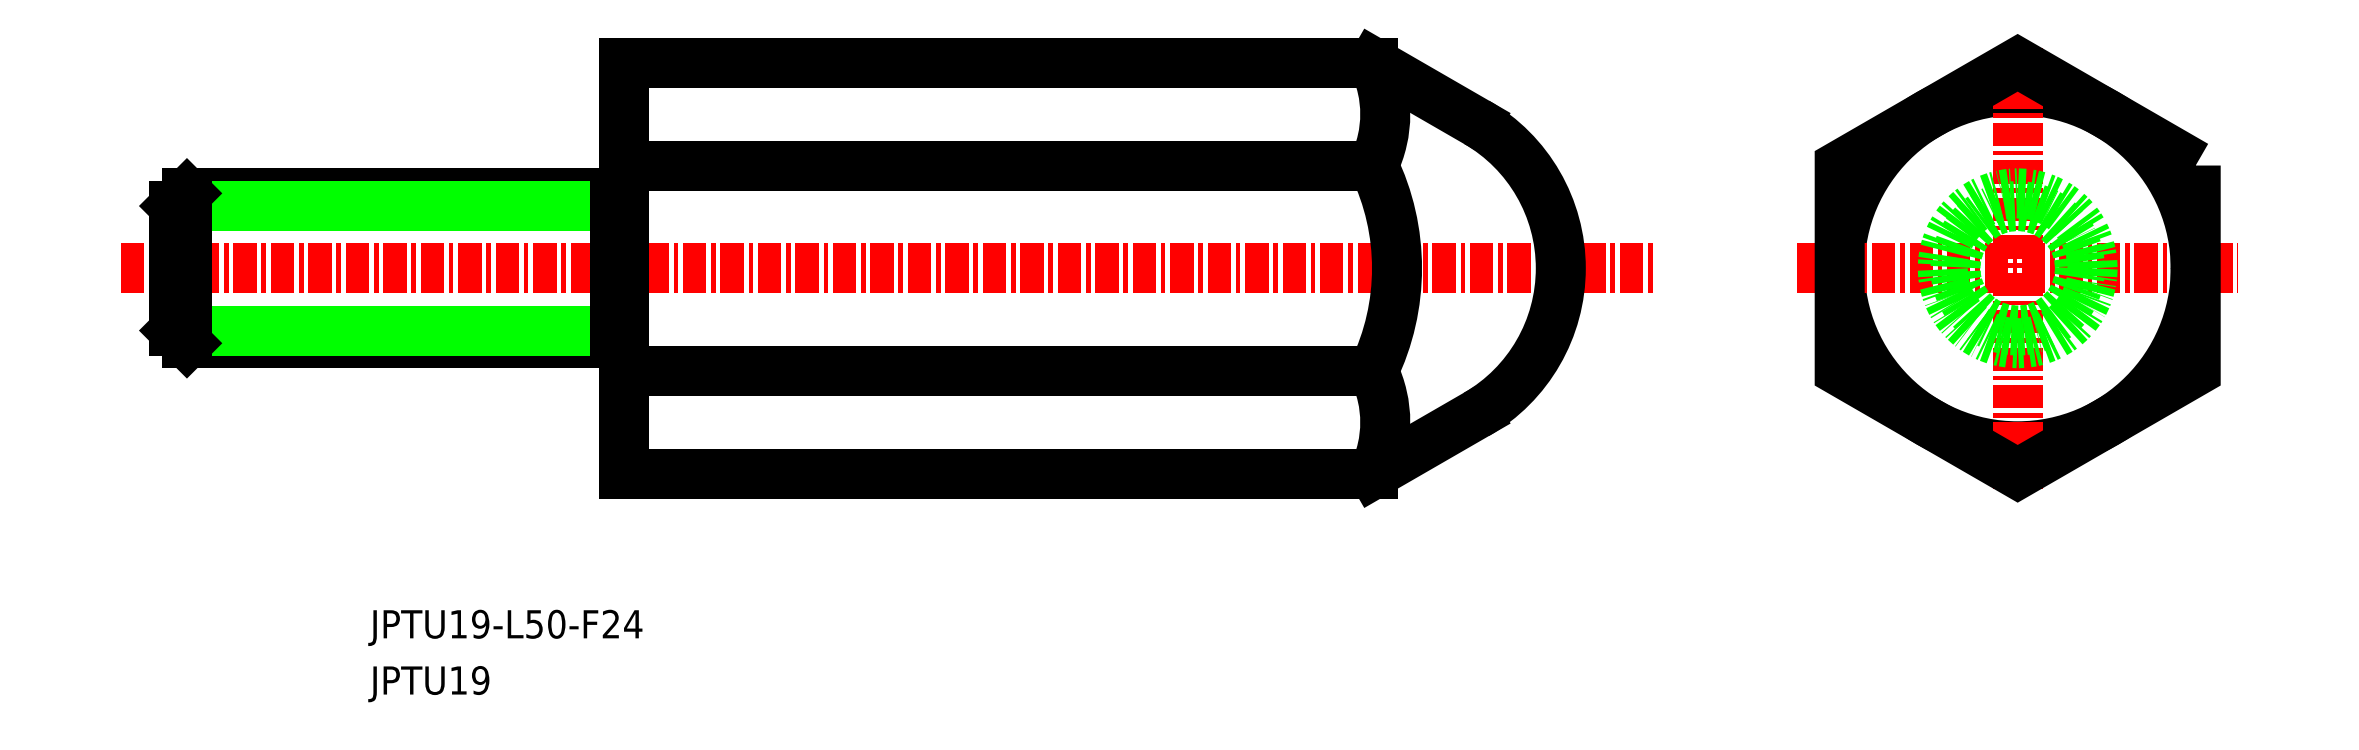
<metadata>
{"format":"dxf","ext":"dxf","renderer":"ezdxf+matplotlib","layout":"modelspace","background":"white","min_lineweight":24,"dpi":150}
</metadata>
<code>
0
SECTION
2
ENTITIES
0
LINE
8
0
10
-1741
20
-624.2
30
0
11
-1781
21
-624.2
31
0
0
LINE
8
0
10
-1741
20
-613.2
30
0
11
-1781
21
-613.2
31
0
0
CIRCLE
8
0
10
-1707
20
-618.7
30
0
40
9.5
0
LINE
8
CENTER
10
-1808
20
-618.7
30
0
11
-1726
21
-618.7
31
0
0
LINE
8
0
10
-1781
20
-607.7
30
0
11
-1781
21
-629.7
31
0
0
LINE
8
0
10
-1781
20
-629.7
30
0
11
-1741
21
-629.7
31
0
0
LINE
8
0
10
-1781
20
-607.7
30
0
11
-1741
21
-607.7
31
0
0
LINE
8
CENTER
10
-1707
20
-606.9
30
0
11
-1707
21
-630.5
31
0
0
LINE
8
CENTER
10
-1719
20
-618.7
30
0
11
-1695
21
-618.7
31
0
0
TEXT
8
0
10
-1795
20
-638.4
30
0
40
1.5
1
JPTU19-L50-F24
0
TEXT
8
0
10
-1795
20
-641.4
30
0
40
1.5
1
JPTU19
0
CIRCLE
8
0
10
-1707
20
-618.7
30
0
40
4
0
POLYLINE
8
0
66
     1
10
0
20
0
30
0
70
     1
0
VERTEX
8
0
10
-1697
20
-613.2
30
0
0
VERTEX
8
0
10
-1707
20
-607.7
30
0
0
VERTEX
8
0
10
-1716
20
-613.2
30
0
0
VERTEX
8
0
10
-1716
20
-624.2
30
0
0
VERTEX
8
0
10
-1707
20
-629.7
30
0
0
VERTEX
8
0
10
-1697
20
-624.2
30
0
0
SEQEND
8
0
0
LINE
8
0
10
-1782
20
-622.7
30
0
11
-1805
21
-622.7
31
0
0
LINE
8
0
10
-1805
20
-614.7
30
0
11
-1782
21
-614.7
31
0
0
LINE
8
0
10
-1805
20
-622
30
0
11
-1782
21
-622
31
0
0
LINE
8
0
10
-1805
20
-615.4
30
0
11
-1782
21
-615.4
31
0
0
LINE
8
0
10
-1805
20
-622
30
0
11
-1805
21
-615.4
31
0
0
LINE
8
0
10
-1805
20
-622.7
30
0
11
-1805
21
-614.7
31
0
0
LINE
8
0
10
-1805
20
-614.7
30
0
11
-1805
21
-615.4
31
0
0
LINE
8
0
10
-1805
20
-622
30
0
11
-1805
21
-622.7
31
0
0
LINE
8
0
10
-1782
20
-614.7
30
0
11
-1782
21
-622.7
31
0
0
LINE
8
0
10
-1782
20
-615.4
30
0
11
-1781
21
-615.4
31
0
0
LINE
8
0
10
-1782
20
-622
30
0
11
-1781
21
-622
31
0
0
LINE
8
0
10
-1741
20
-629.7
30
0
11
-1736
21
-626.5
31
0
0
ARC
8
0
10
-1747
20
-626.9
30
0
40
6.27
50
334.1
51
25.94
0
LINE
8
0
10
-1741
20
-607.7
30
0
11
-1736
21
-610.9
31
0
0
ARC
8
0
10
-1740
20
-618.7
30
0
40
9
50
300
51
60
0
ARC
8
0
10
-1747
20
-610.5
30
0
40
6.27
50
334.1
51
25.94
0
ARC
8
0
10
-1753
20
-618.7
30
0
40
12.59
50
334.2
51
25.83
0
CIRCLE
8
0
10
-1707
20
-618.7
30
0
40
3.323
0
ENDSEC
0
EOF

</code>
